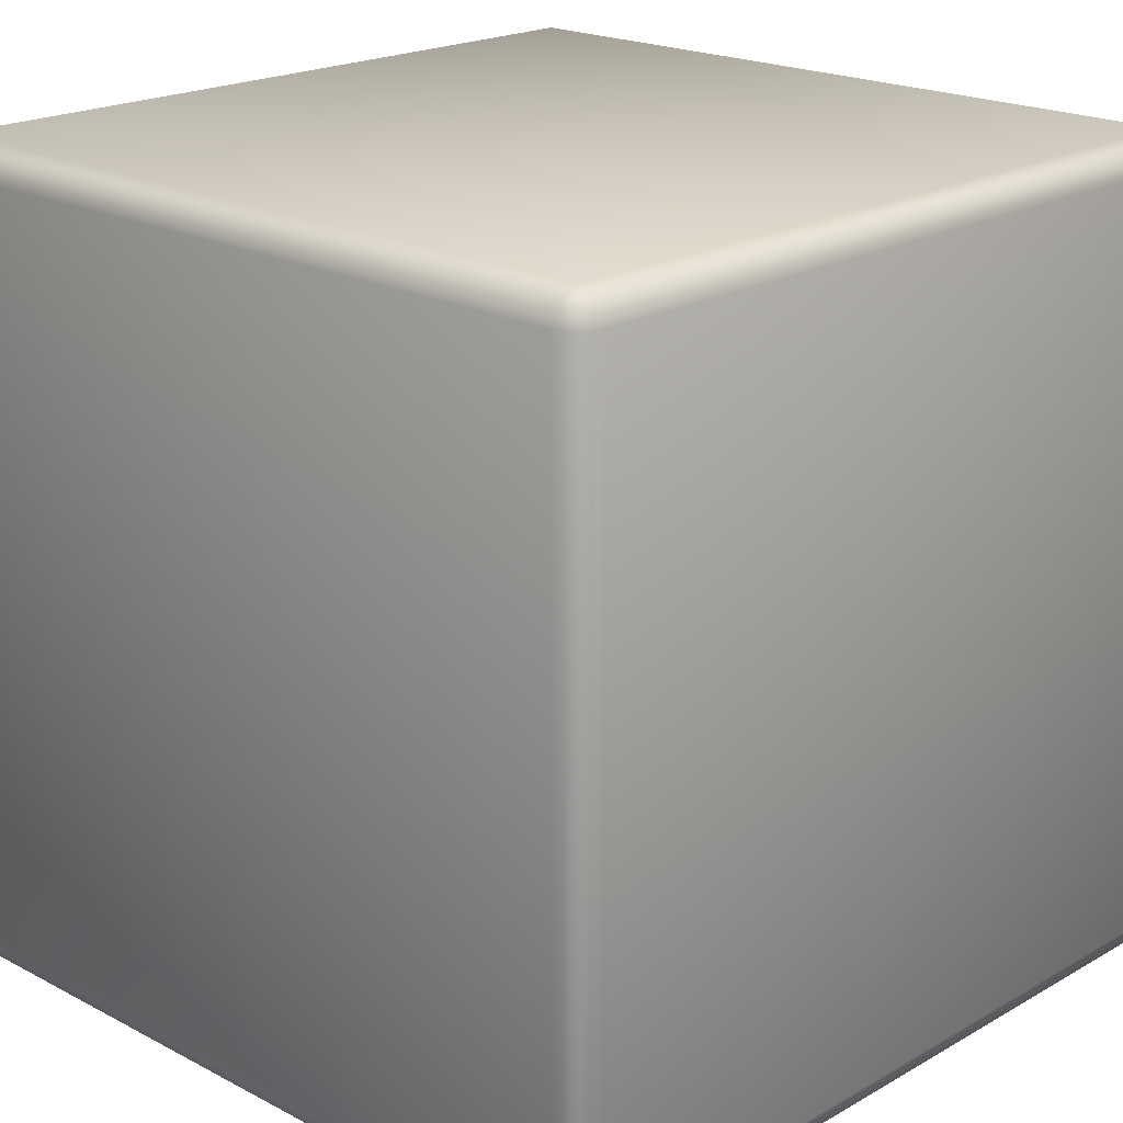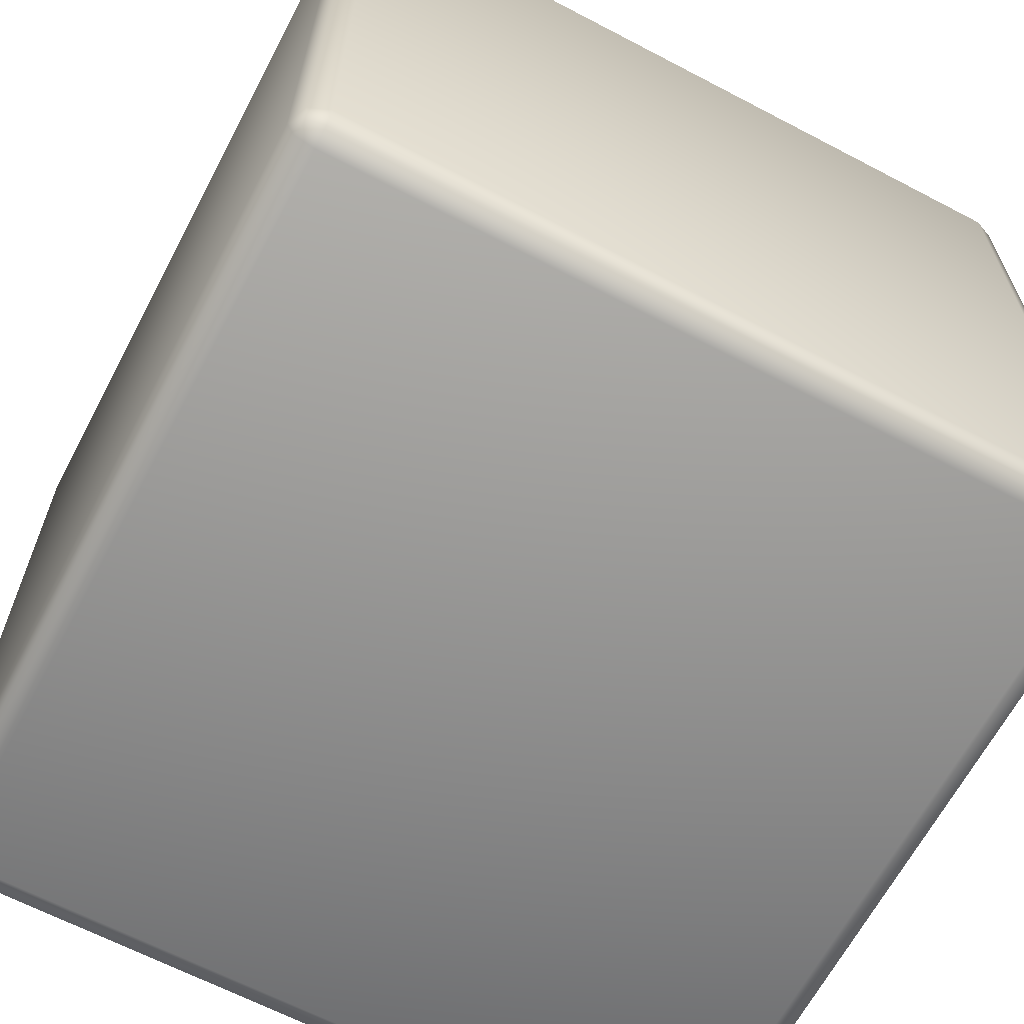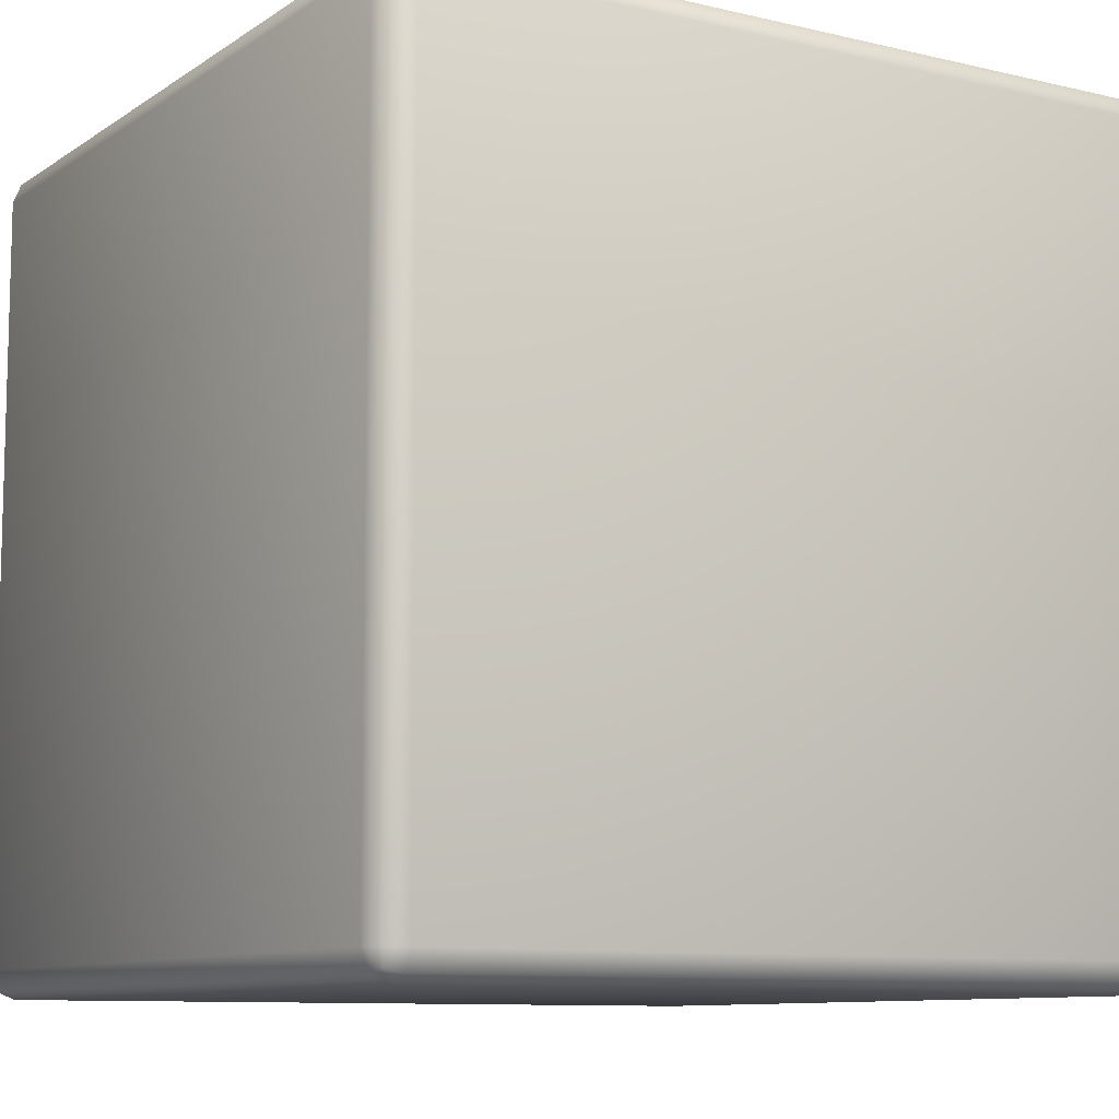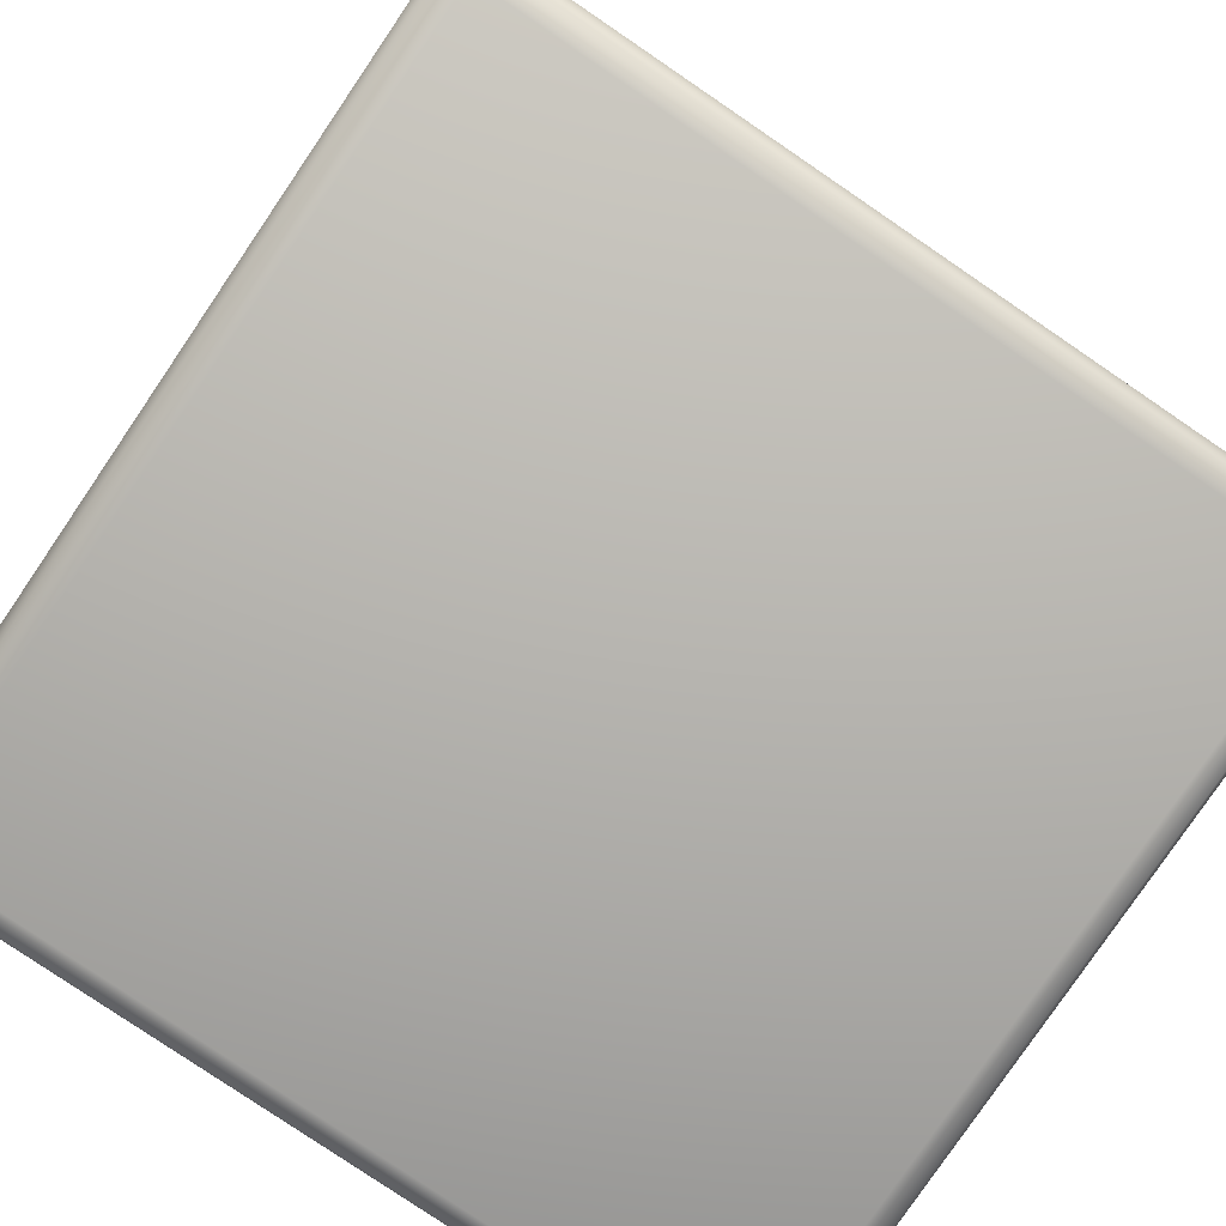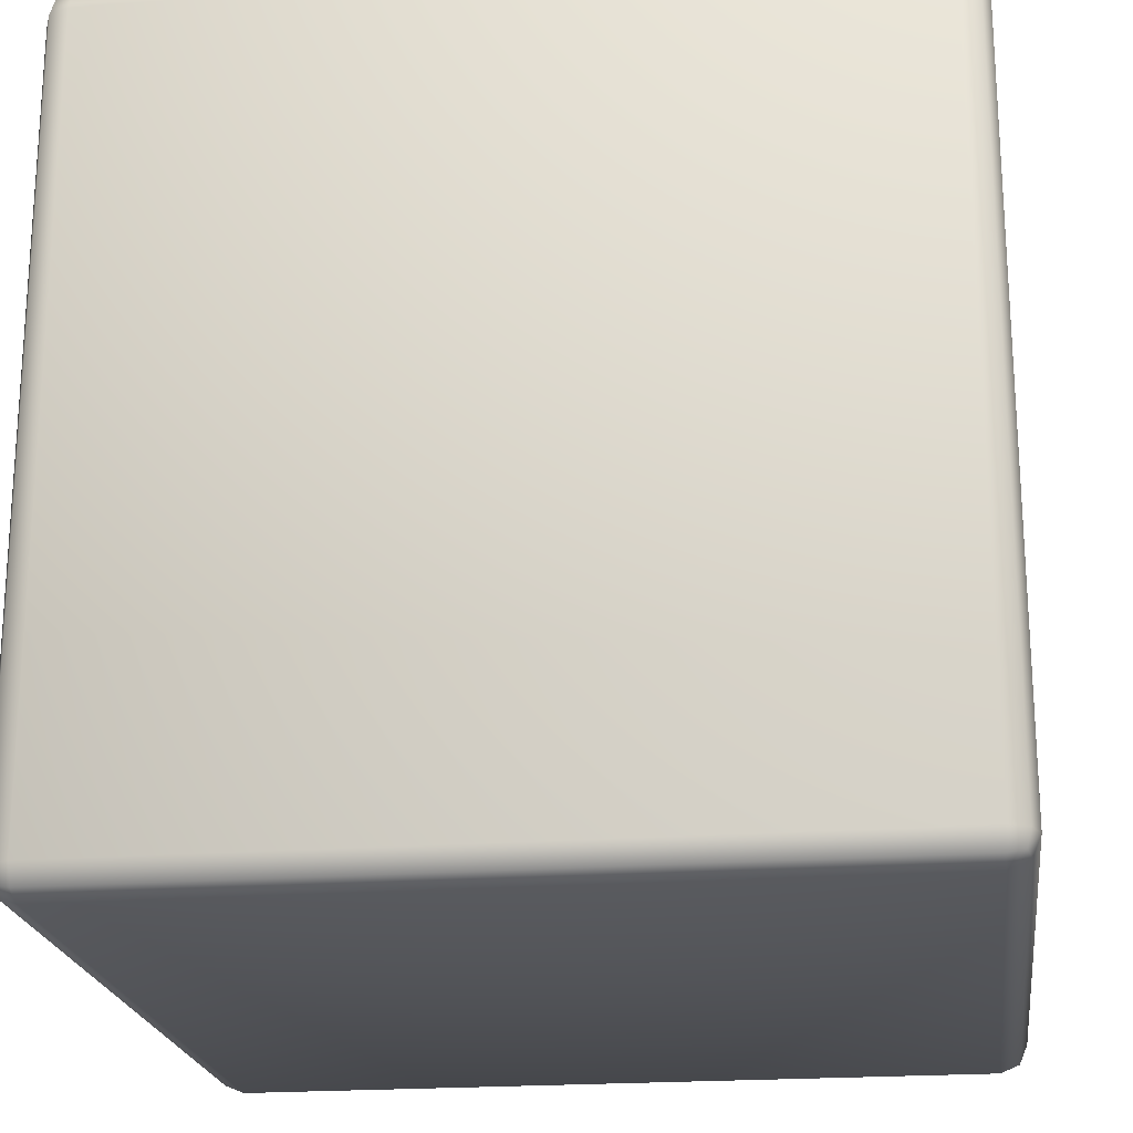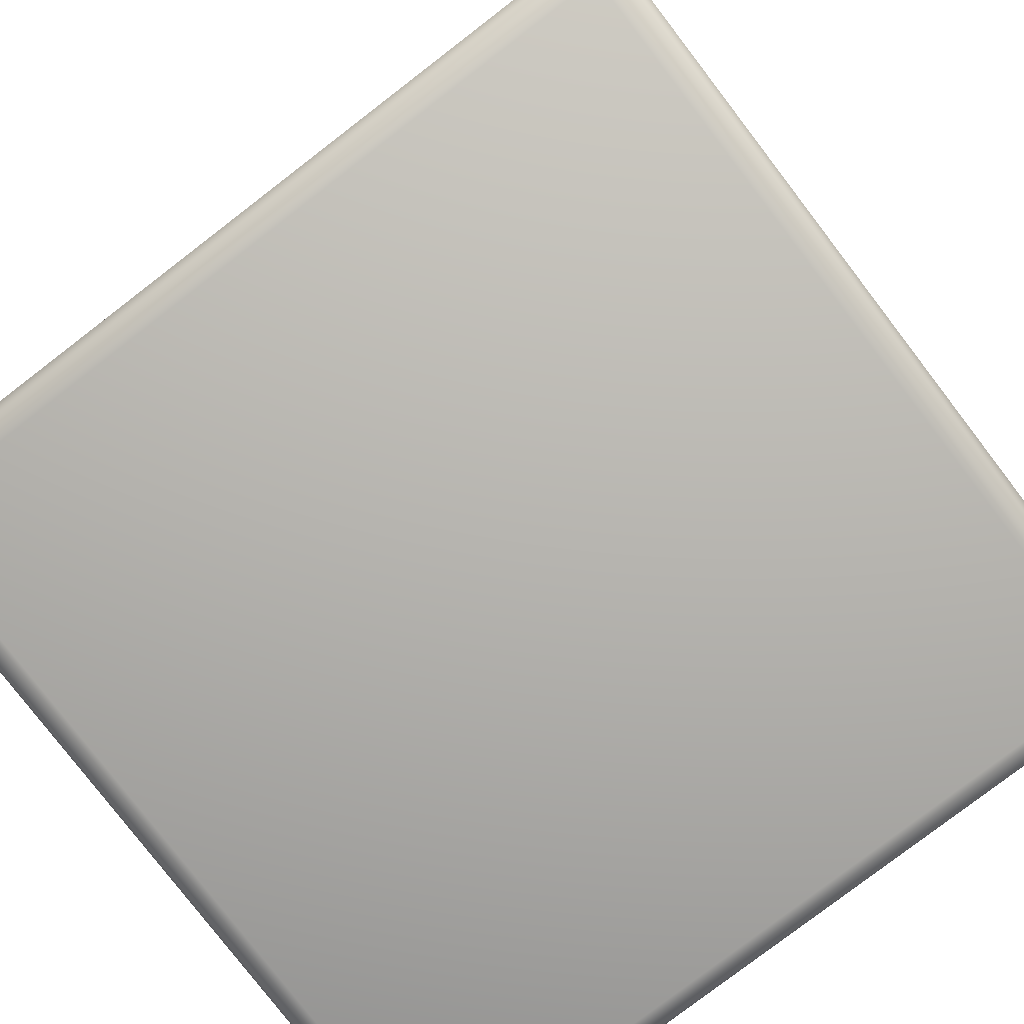
<metadata>
{"format":"obj","ext":"obj","renderer":"f3d","projection":"perspective","resolution":1024,"background":"white","views":[{"elev":20.1,"azim":43.8,"up":"+Y"},{"elev":-65.0,"azim":62.2,"up":"+Z"},{"elev":-9.6,"azim":148.3,"up":"+Z"},{"elev":-79.7,"azim":145.8,"up":"+Y"},{"elev":-21.2,"azim":-172.5,"up":"+Z"},{"elev":-79.4,"azim":127.5,"up":"+Y"}]}
</metadata>
<code>
o Cube
v -0.01764 -0.01892 0.01764
v -0.01764 -0.01764 0.01892
v -0.01892 -0.01764 0.01764
v -0.01764 -0.01855 0.01855
v -0.01838 -0.01838 0.01838
v -0.01855 -0.01764 0.01855
v -0.01855 -0.01855 0.01764
v -0.01764 0.01764 0.01892
v -0.01764 0.01892 0.01764
v -0.01892 0.01764 0.01764
v -0.01764 0.01855 0.01855
v -0.01838 0.01838 0.01838
v -0.01855 0.01855 0.01764
v -0.01855 0.01764 0.01855
v -0.01764 -0.01892 -0.01764
v -0.01892 -0.01764 -0.01764
v -0.01764 -0.01764 -0.01892
v -0.01855 -0.01855 -0.01764
v -0.01838 -0.01838 -0.01838
v -0.01855 -0.01764 -0.01855
v -0.01764 -0.01855 -0.01855
v -0.01764 0.01892 -0.01764
v -0.01764 0.01764 -0.01892
v -0.01892 0.01764 -0.01764
v -0.01764 0.01855 -0.01855
v -0.01838 0.01838 -0.01838
v -0.01855 0.01764 -0.01855
v -0.01855 0.01855 -0.01764
v 0.01764 -0.01892 0.01764
v 0.01892 -0.01764 0.01764
v 0.01764 -0.01764 0.01892
v 0.01855 -0.01855 0.01764
v 0.01838 -0.01838 0.01838
v 0.01855 -0.01764 0.01855
v 0.01764 -0.01855 0.01855
v 0.01764 0.01892 0.01764
v 0.01764 0.01764 0.01892
v 0.01892 0.01764 0.01764
v 0.01764 0.01855 0.01855
v 0.01838 0.01838 0.01838
v 0.01855 0.01764 0.01855
v 0.01855 0.01855 0.01764
v 0.01764 -0.01892 -0.01764
v 0.01764 -0.01764 -0.01892
v 0.01892 -0.01764 -0.01764
v 0.01764 -0.01855 -0.01855
v 0.01838 -0.01838 -0.01838
v 0.01855 -0.01764 -0.01855
v 0.01855 -0.01855 -0.01764
v 0.01764 0.01892 -0.01764
v 0.01892 0.01764 -0.01764
v 0.01764 0.01764 -0.01892
v 0.01855 0.01855 -0.01764
v 0.01838 0.01838 -0.01838
v 0.01855 0.01764 -0.01855
v 0.01764 0.01855 -0.01855
f 37 2 31
f 51 30 45
f 22 36 50
f 10 16 3
f 23 44 17
f 1 5 7
f 2 5 4
f 3 5 6
f 8 12 14
f 9 12 11
f 10 12 13
f 15 19 21
f 16 19 18
f 17 19 20
f 22 26 28
f 23 26 25
f 24 26 27
f 29 33 35
f 30 33 32
f 31 33 34
f 36 40 42
f 37 40 39
f 38 40 41
f 43 47 49
f 44 47 46
f 45 47 48
f 50 54 56
f 51 54 53
f 52 54 55
f 1 18 15
f 7 16 18
f 8 6 2
f 14 3 6
f 22 13 9
f 28 10 13
f 17 27 23
f 20 24 27
f 15 46 43
f 21 44 46
f 50 25 22
f 56 23 25
f 45 55 51
f 48 52 55
f 43 32 29
f 49 30 32
f 36 53 50
f 42 51 53
f 31 41 37
f 34 38 41
f 29 4 1
f 35 2 4
f 9 39 36
f 11 37 39
f 43 1 15
f 37 8 2
f 51 38 30
f 22 9 36
f 10 24 16
f 23 52 44
f 1 4 5
f 2 6 5
f 3 7 5
f 8 11 12
f 9 13 12
f 10 14 12
f 15 18 19
f 16 20 19
f 17 21 19
f 22 25 26
f 23 27 26
f 24 28 26
f 29 32 33
f 30 34 33
f 31 35 33
f 36 39 40
f 37 41 40
f 38 42 40
f 43 46 47
f 44 48 47
f 45 49 47
f 50 53 54
f 51 55 54
f 52 56 54
f 1 7 18
f 7 3 16
f 8 14 6
f 14 10 3
f 22 28 13
f 28 24 10
f 17 20 27
f 20 16 24
f 15 21 46
f 21 17 44
f 50 56 25
f 56 52 23
f 45 48 55
f 48 44 52
f 43 49 32
f 49 45 30
f 36 42 53
f 42 38 51
f 31 34 41
f 34 30 38
f 29 35 4
f 35 31 2
f 9 11 39
f 11 8 37
f 43 29 1

</code>
